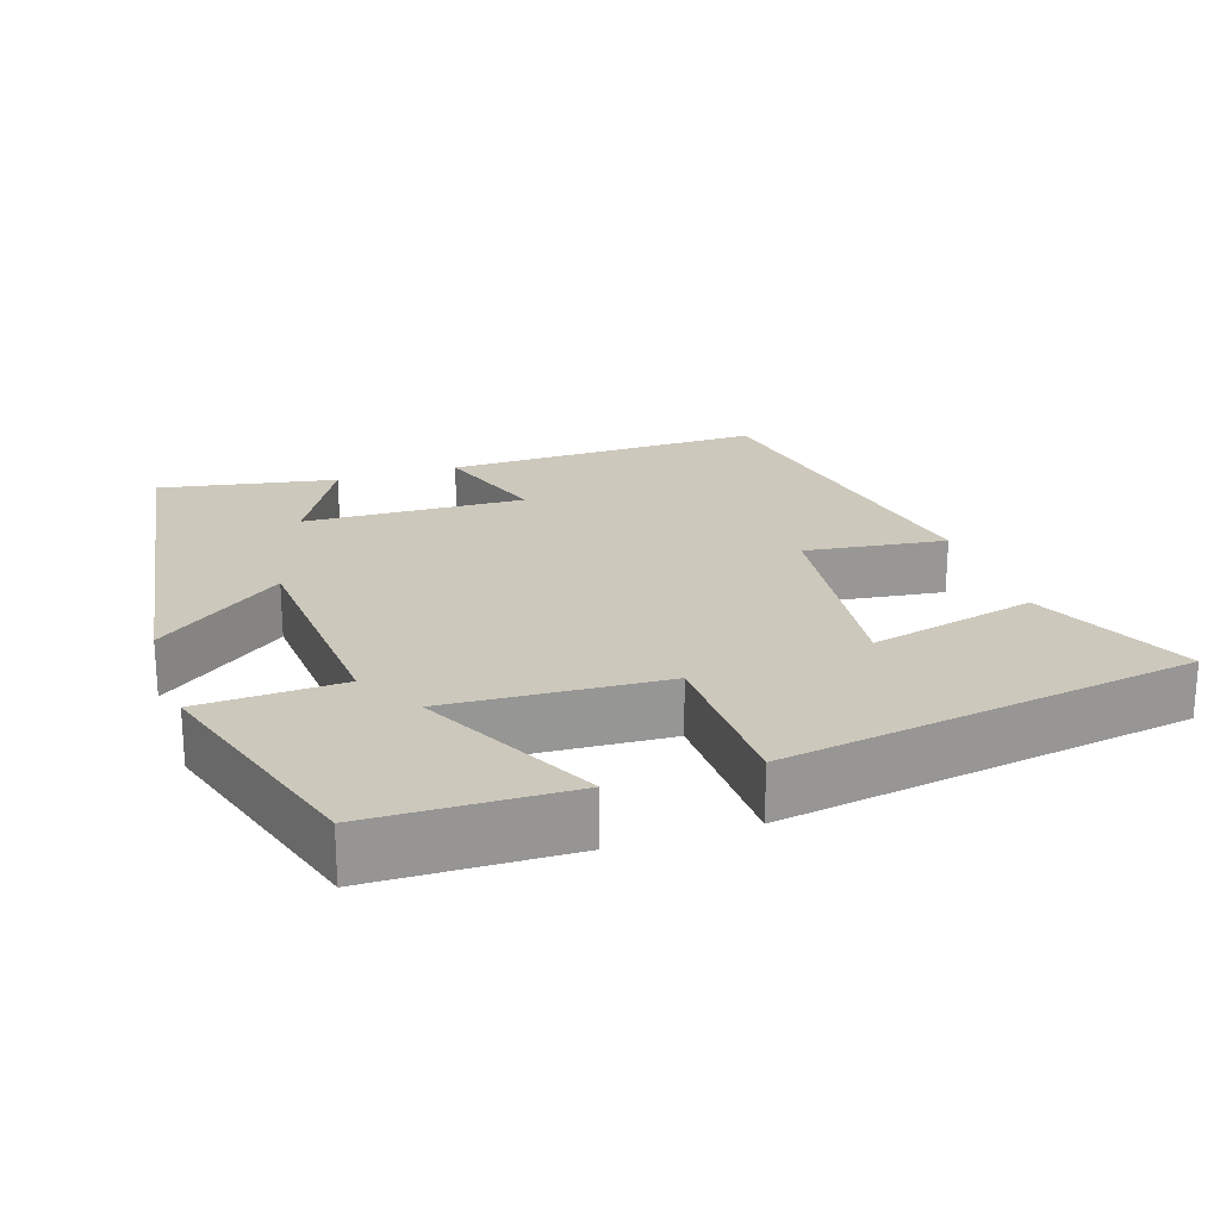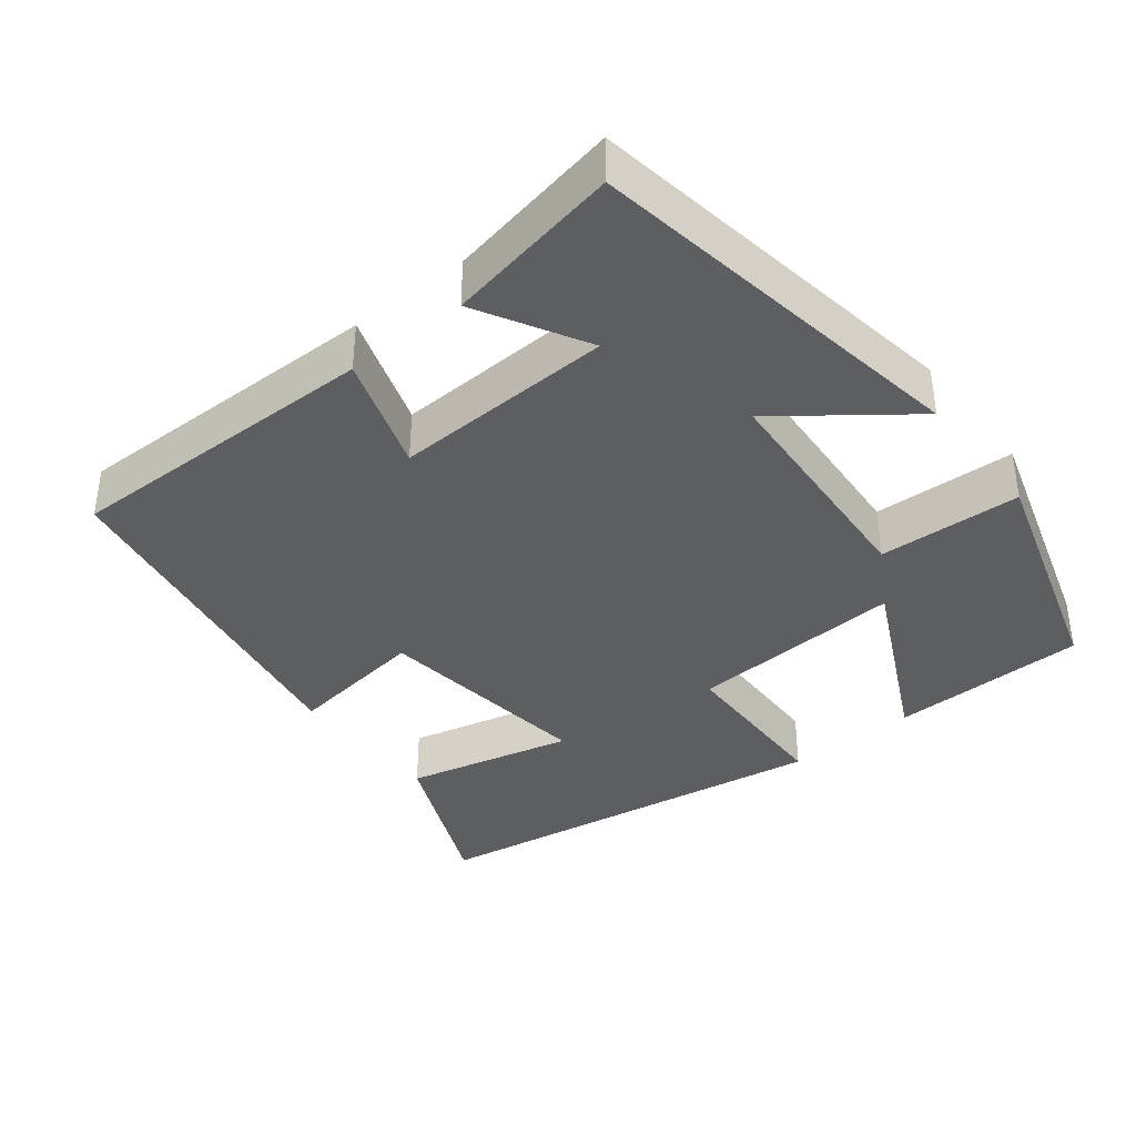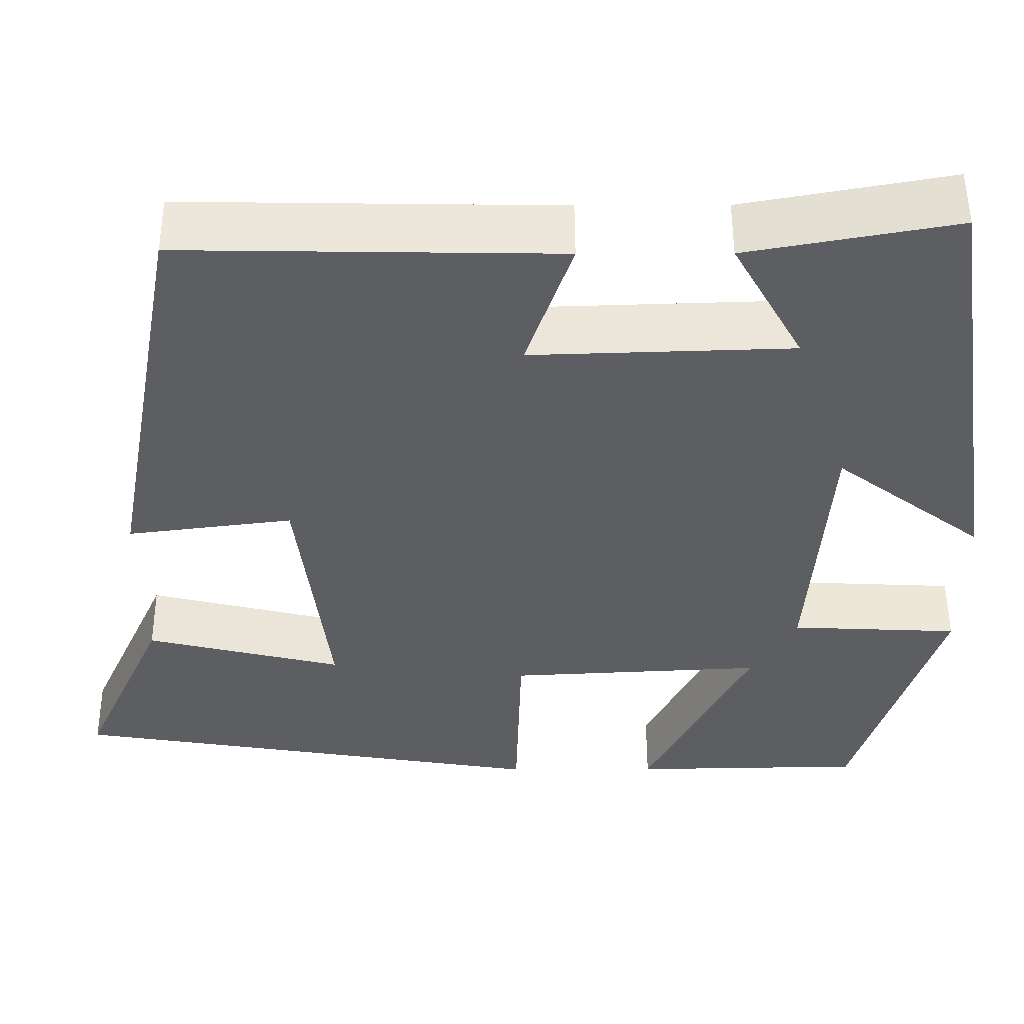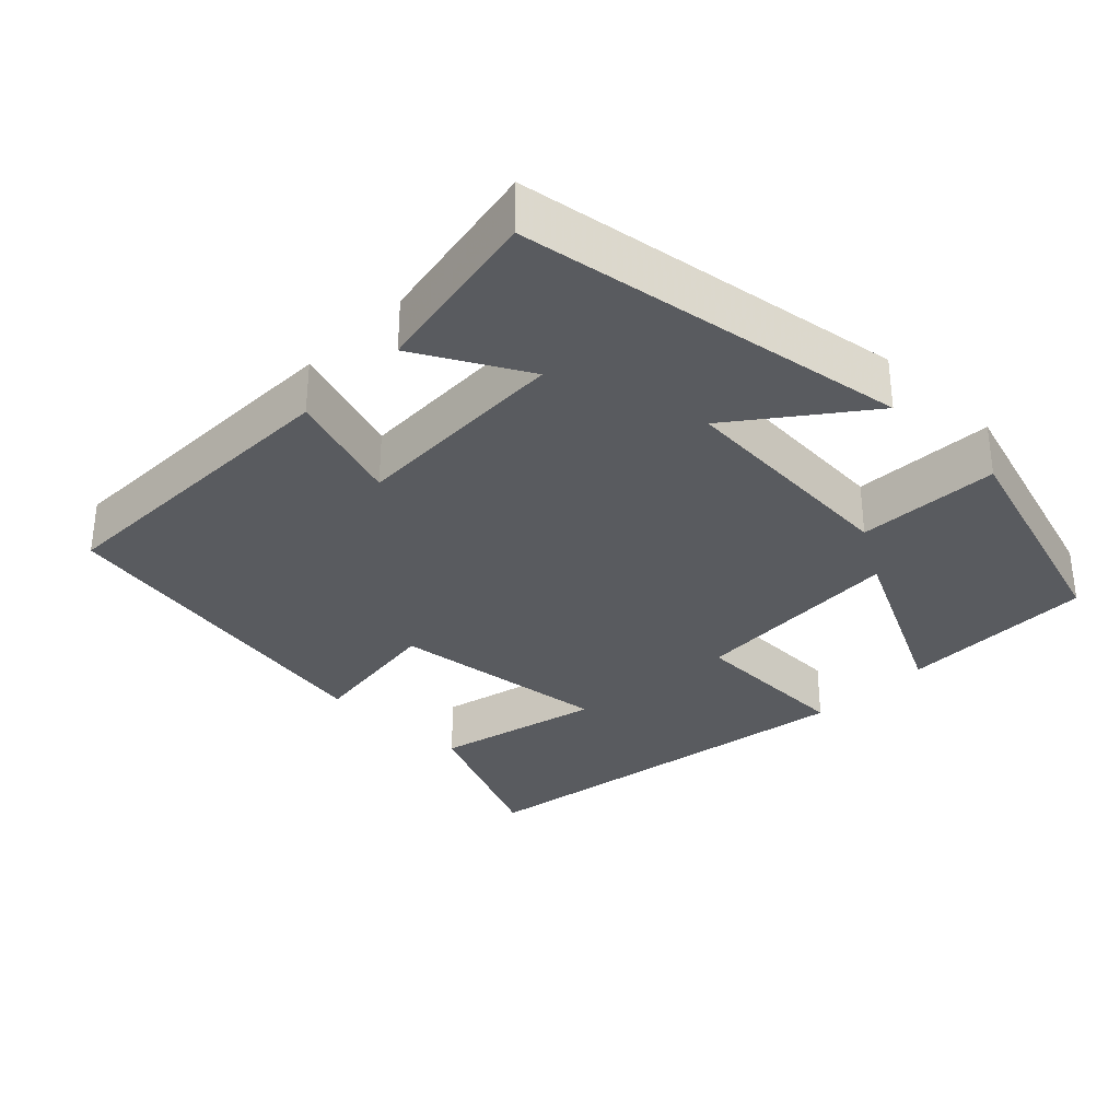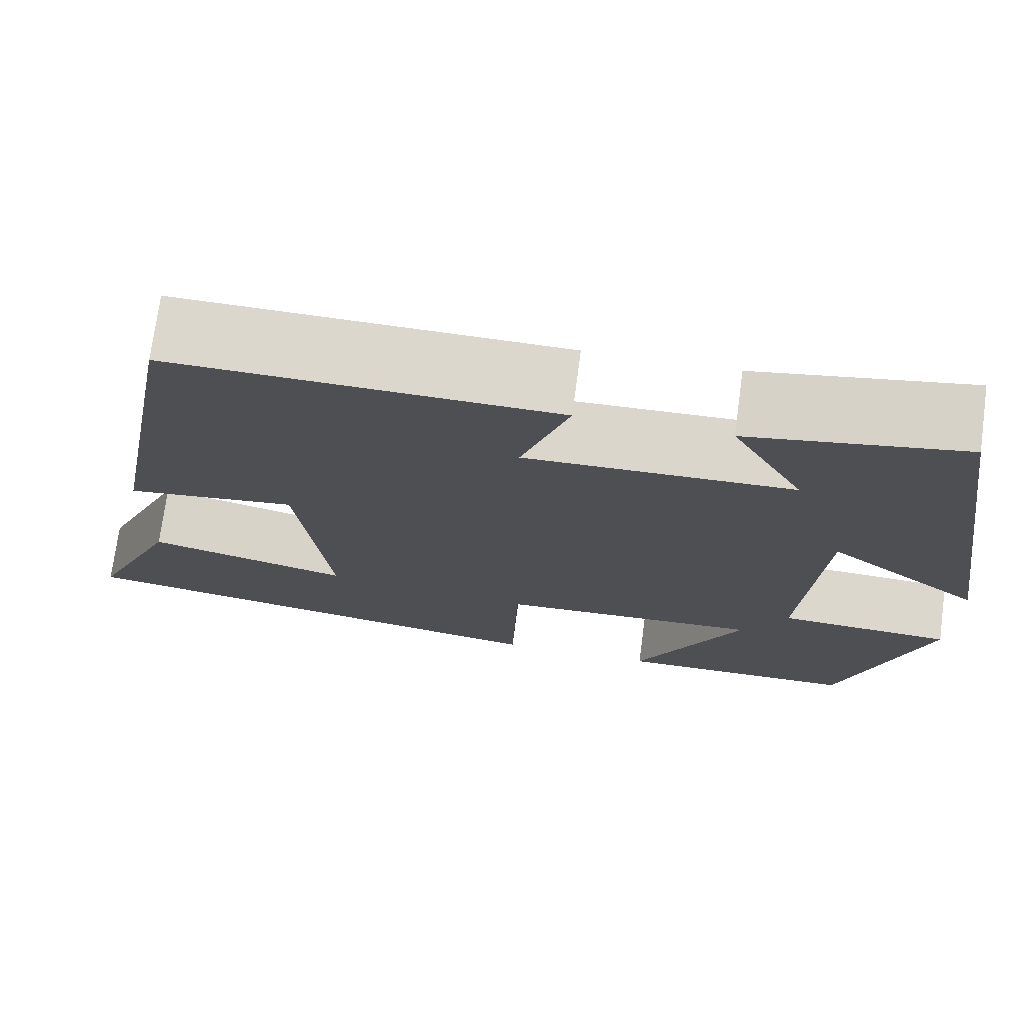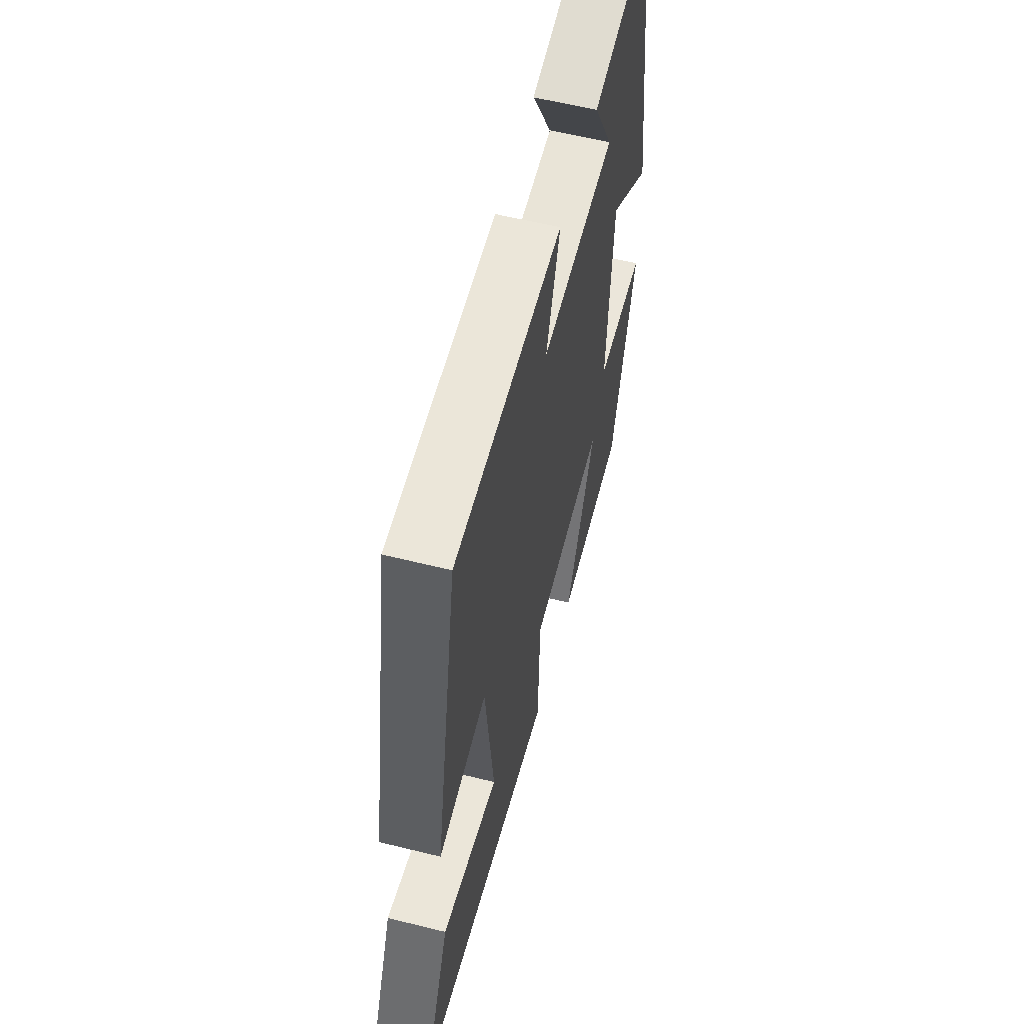
<metadata>
{"format":"obj","ext":"obj","renderer":"f3d","projection":"perspective","resolution":1024,"background":"white","views":[{"elev":22.1,"azim":161.7,"up":"+Y"},{"elev":-38.1,"azim":38.6,"up":"+Y"},{"elev":52.1,"azim":-0.2,"up":"+Z"},{"elev":-32.1,"azim":45.7,"up":"+Y"},{"elev":73.2,"azim":7.6,"up":"+Z"},{"elev":58.6,"azim":-75.6,"up":"+Z"}]}
</metadata>
<code>
v 0.419 0.07 0.544
v 0.5 0.07 0.016
v 0.329 0.07 0.147
v 0.307 0.07 -0.169
v 0.5 0.07 -0.178
v 0.402 0.07 -0.495
v 0.135 0.07 -0.5
v 0.255 0.07 -0.258
v -0.037 0.07 -0.274
v -0.043 0.07 -0.5
v -0.597 0.07 -0.41
v -0.5 0.07 -0.193
v -0.274 0.07 -0.248
v -0.31 0.07 0.052
v -0.5 0.07 0.027
v -0.412 0.07 0.507
v 0.017 0.07 0.5
v -0.036 0.07 0.343
v 0.262 0.07 0.353
v 0.181 0.07 0.5
v 0.419 0 0.544
v 0.5 0 0.016
v 0.329 0 0.147
v 0.307 0 -0.169
v 0.5 0 -0.178
v 0.402 0 -0.495
v 0.135 0 -0.5
v 0.255 0 -0.258
v -0.037 0 -0.274
v -0.043 0 -0.5
v -0.597 0 -0.41
v -0.5 0 -0.193
v -0.274 0 -0.248
v -0.31 0 0.052
v -0.5 0 0.027
v -0.412 0 0.507
v 0.017 0 0.5
v -0.036 0 0.343
v 0.262 0 0.353
v 0.181 0 0.5
f 19 20 1 2
f 16 17 18
f 15 16 18
f 14 15 18
f 13 14 18 19
f 10 11 12 13
f 9 10 13
f 8 9 13 19
f 6 7 8
f 5 6 8
f 4 5 8
f 3 4 8 19
f 2 3 19
f 22 21 40 39
f 38 37 36
f 38 36 35
f 38 35 34
f 39 38 34 33
f 33 32 31 30
f 33 30 29
f 39 33 29 28
f 28 27 26
f 28 26 25
f 28 25 24
f 39 28 24 23
f 39 23 22
f 1 21 22 2
f 2 22 23 3
f 3 23 24 4
f 4 24 25 5
f 5 25 26 6
f 6 26 27 7
f 7 27 28 8
f 8 28 29 9
f 9 29 30 10
f 10 30 31 11
f 11 31 32 12
f 12 32 33 13
f 13 33 34 14
f 14 34 35 15
f 15 35 36 16
f 16 36 37 17
f 17 37 38 18
f 18 38 39 19
f 19 39 40 20
f 20 40 21 1

</code>
